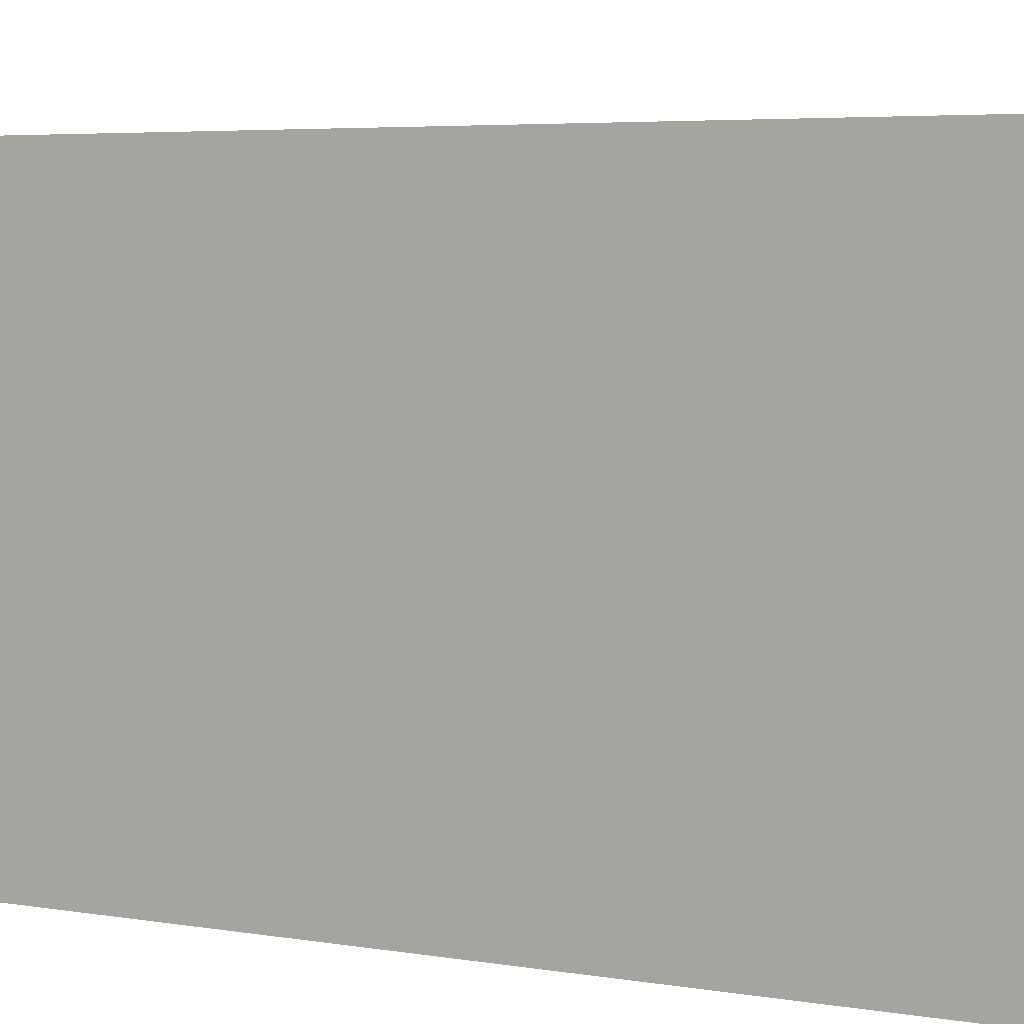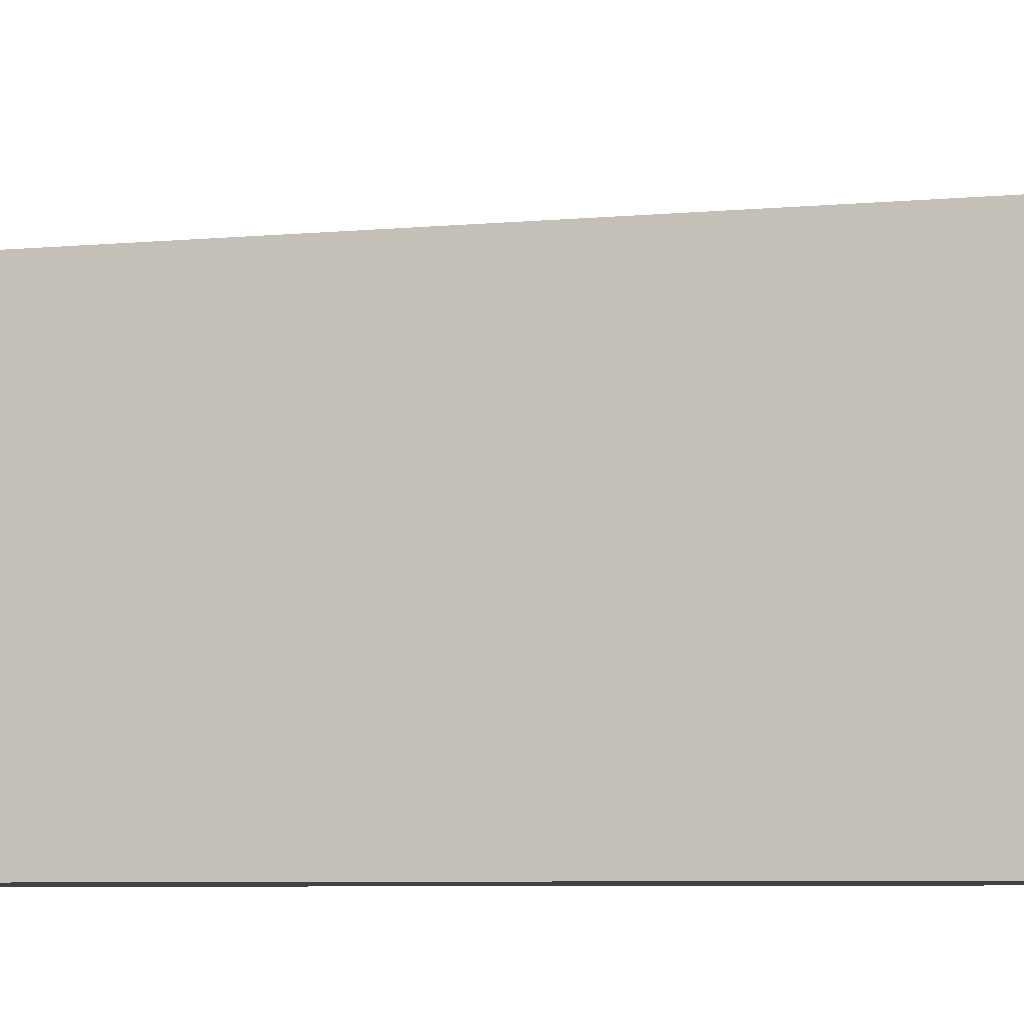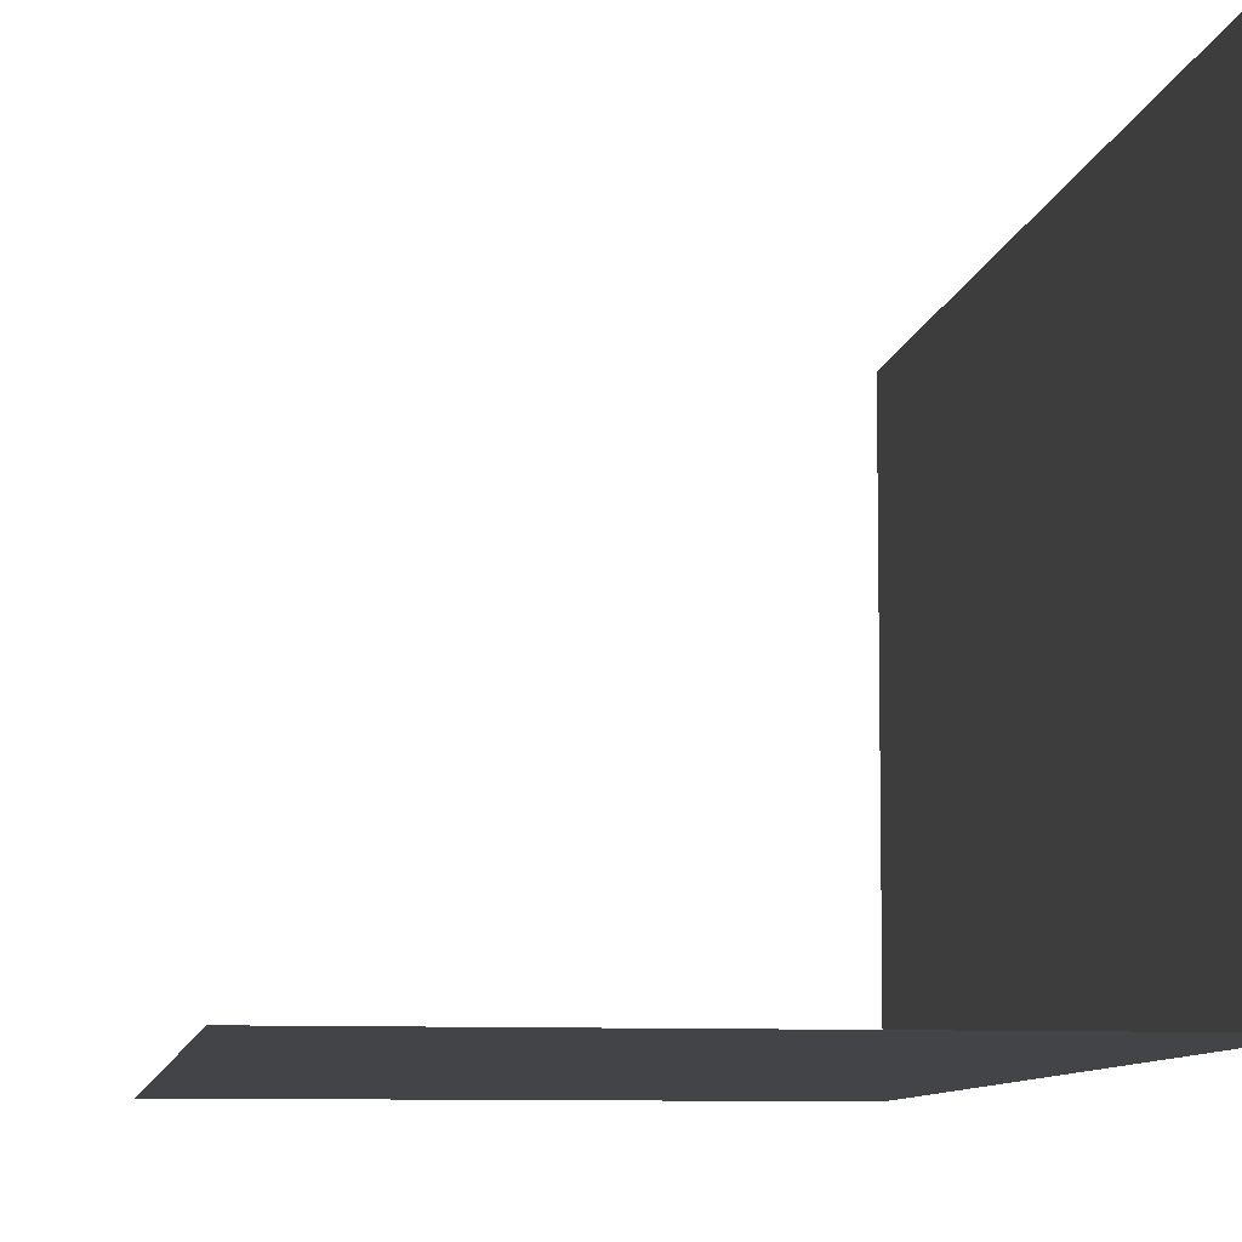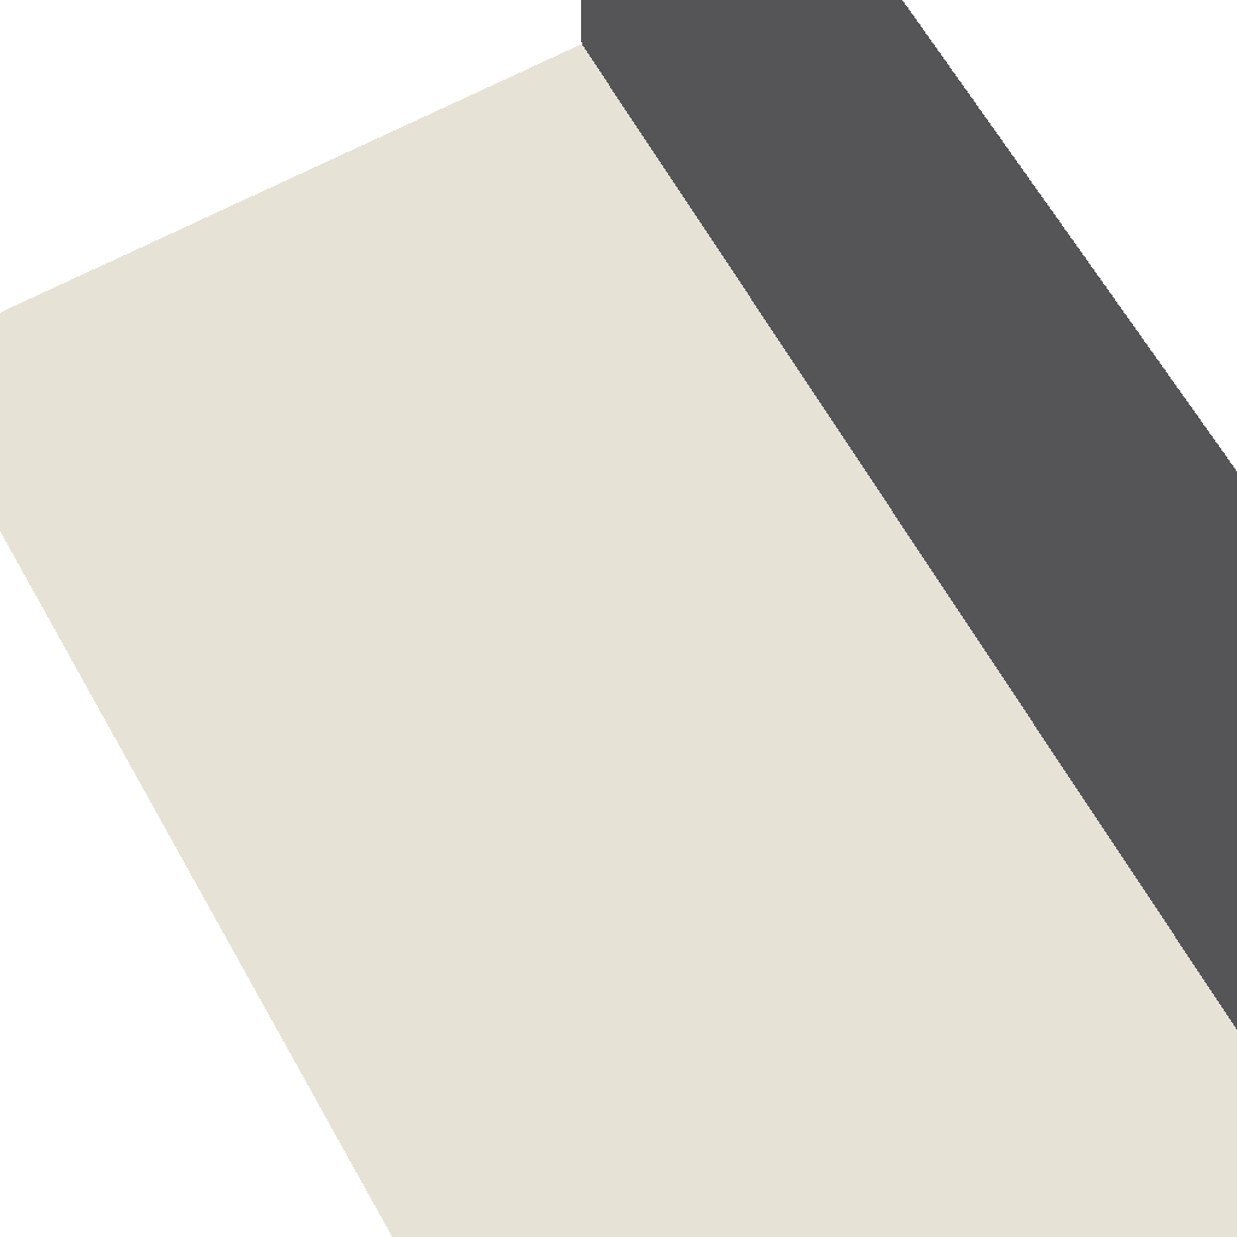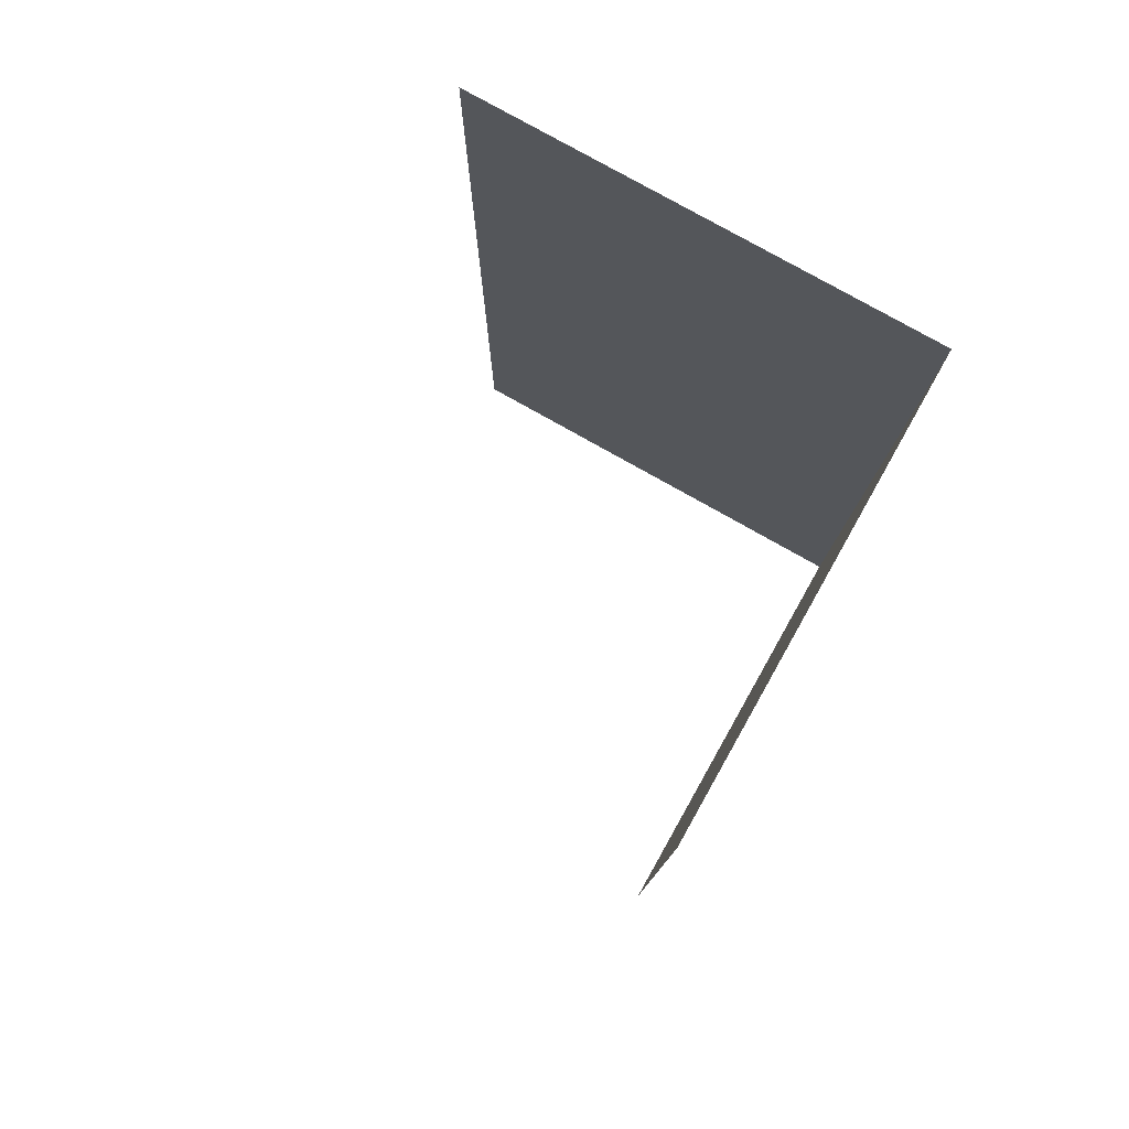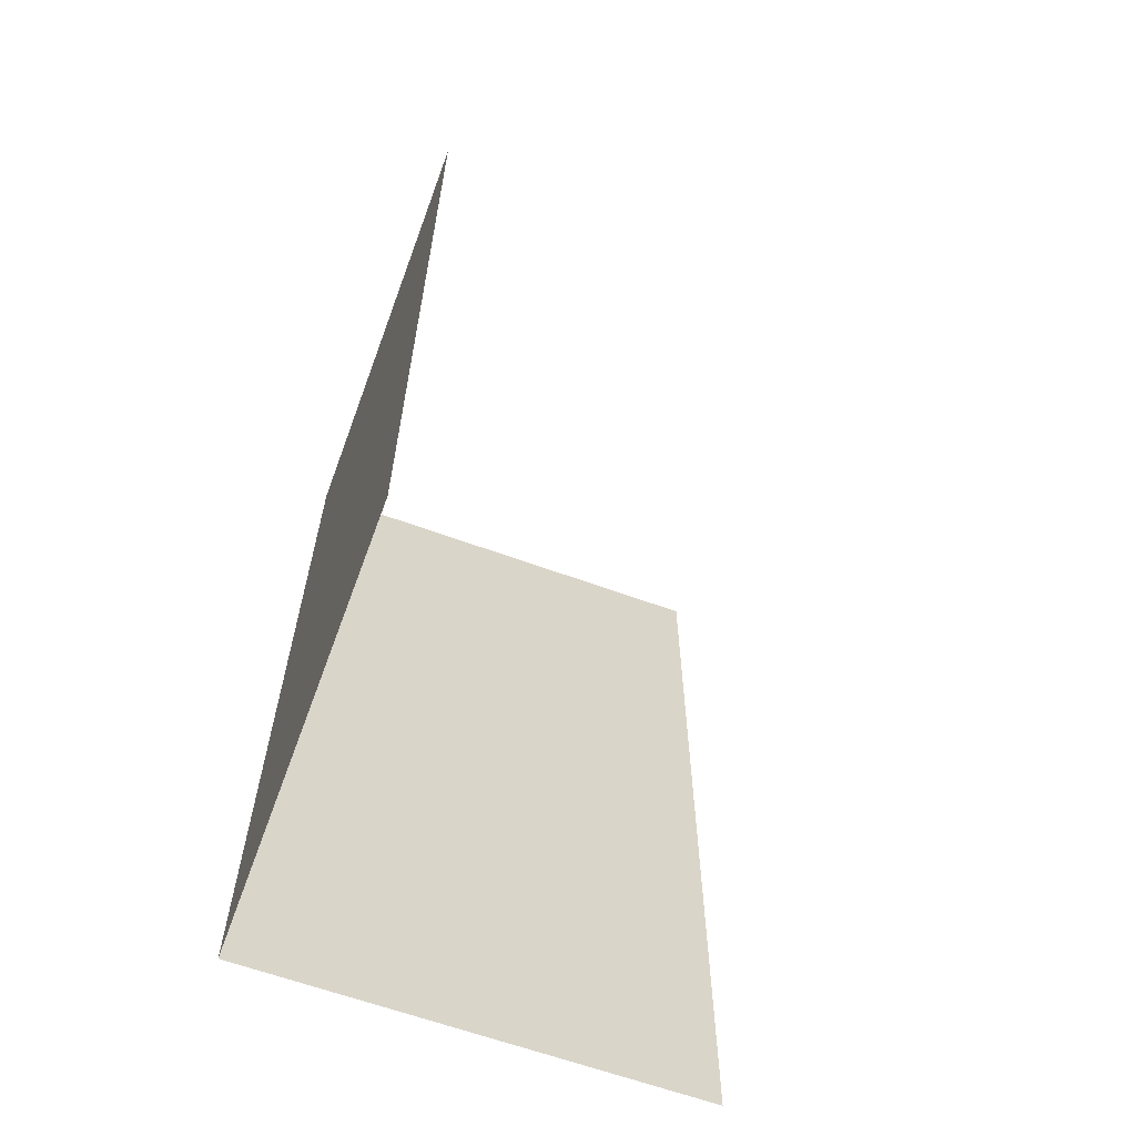
<metadata>
{"format":"obj","ext":"obj","renderer":"f3d","projection":"perspective","resolution":1024,"background":"white","views":[{"elev":4.3,"azim":121.2,"up":"+Z"},{"elev":-6.4,"azim":-74.4,"up":"+Z"},{"elev":-8.2,"azim":-8.2,"up":"+Z"},{"elev":63.2,"azim":-29.1,"up":"+Z"},{"elev":78.9,"azim":29.4,"up":"+Y"},{"elev":-63.0,"azim":-110.3,"up":"+Y"}]}
</metadata>
<code>
o Door_01.035_Cube.001
v -0.001524 1.006 1.001
v -0.001524 1.006 0.001143
v -0.001524 2.006 0.001143
v -0.001524 2.006 1.001
v -0.001524 0.005805 1.001
v -0.001524 0.005805 0.001143
v -1.002 0.005805 0.001143
v -1.002 1.006 0.001143
v -1.002 2.006 0.001143
f 1 2 3 4
f 5 6 2 1
f 6 7 8 2
f 2 8 9 3

</code>
